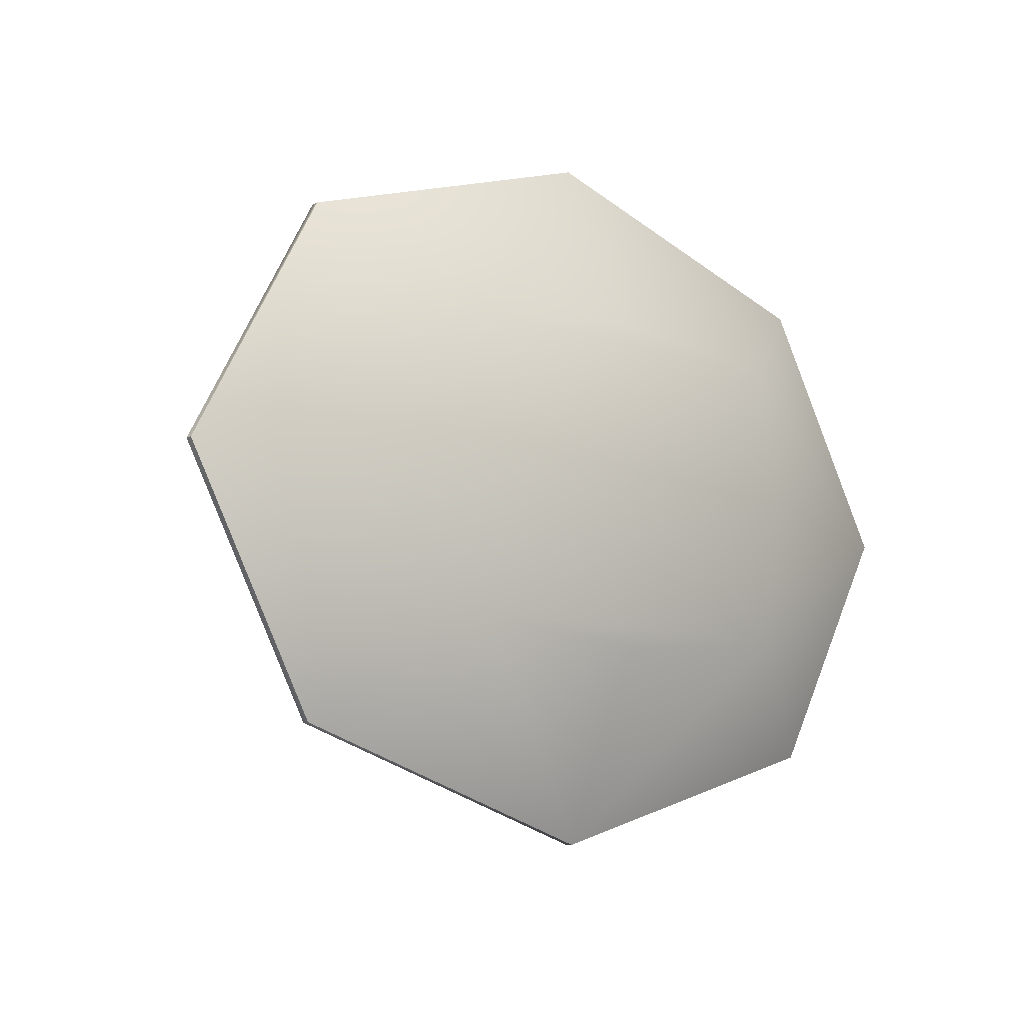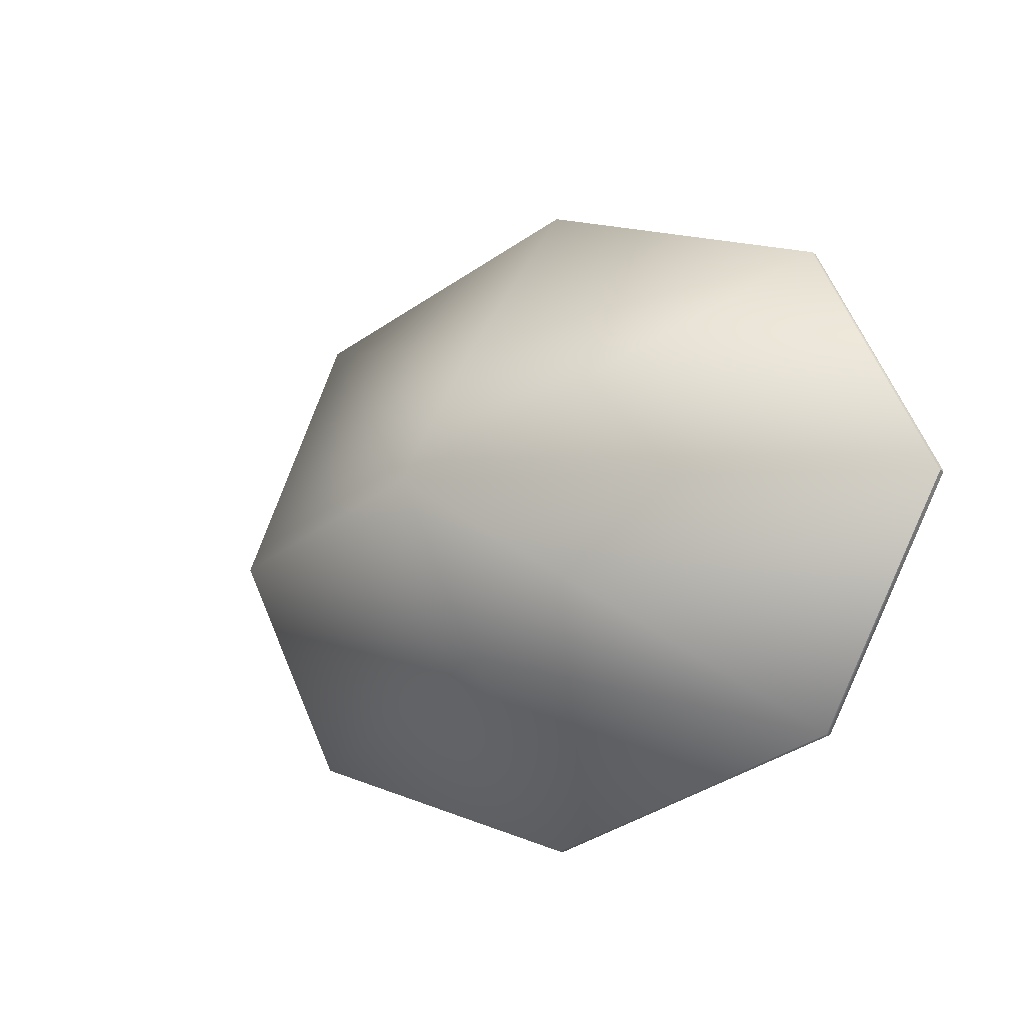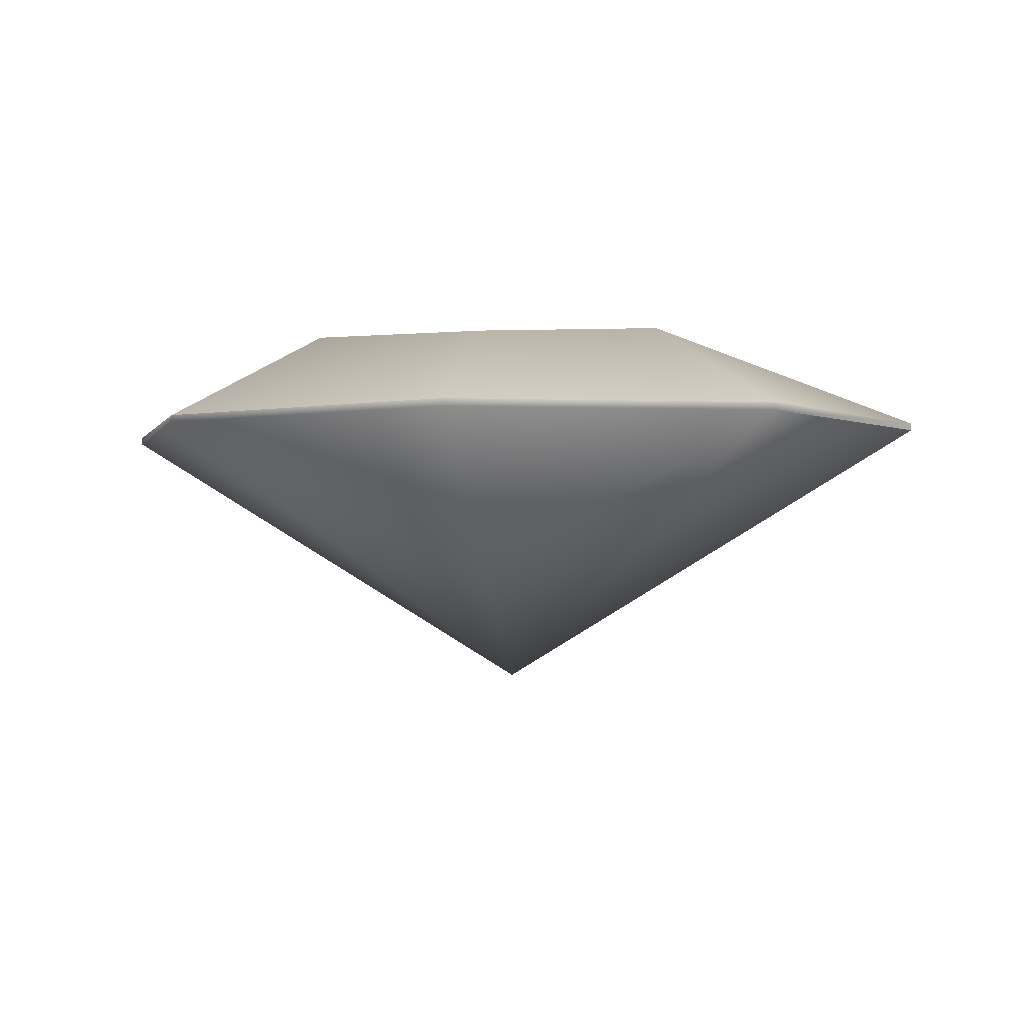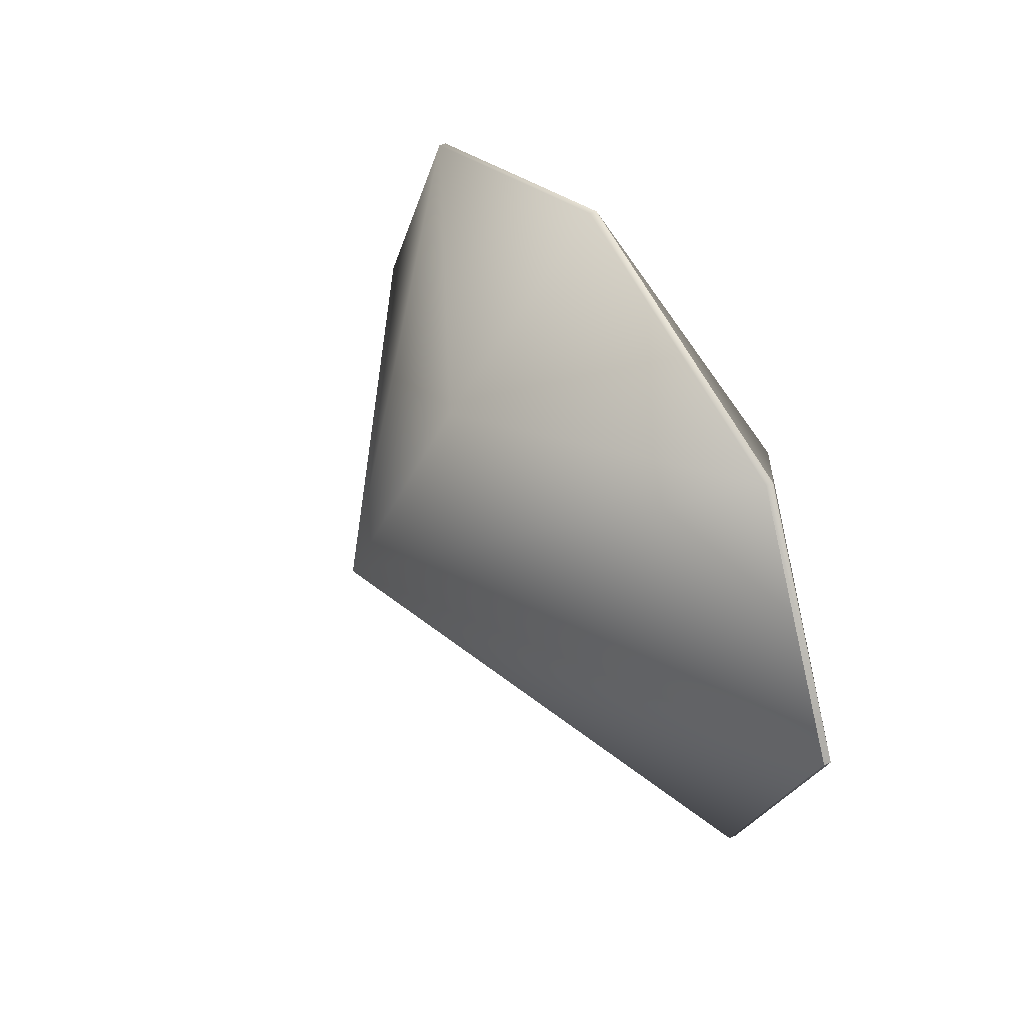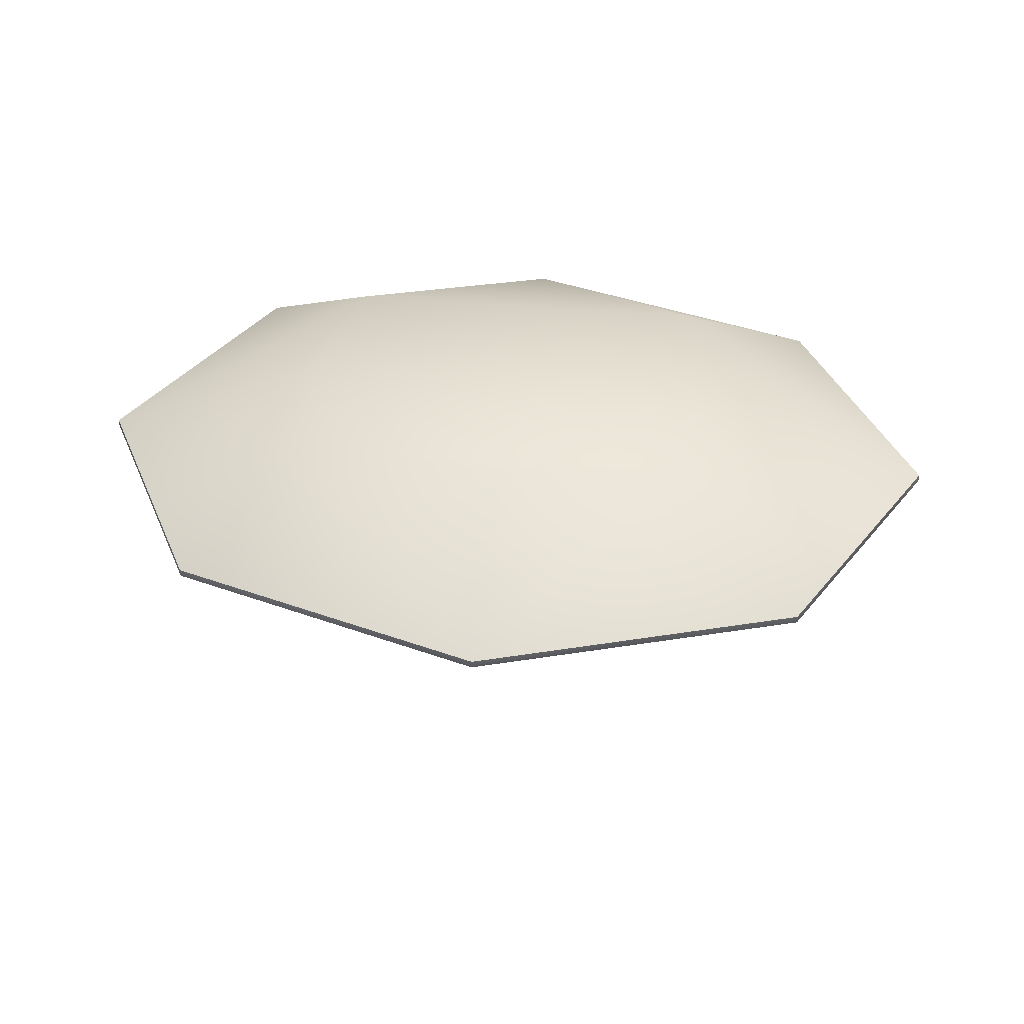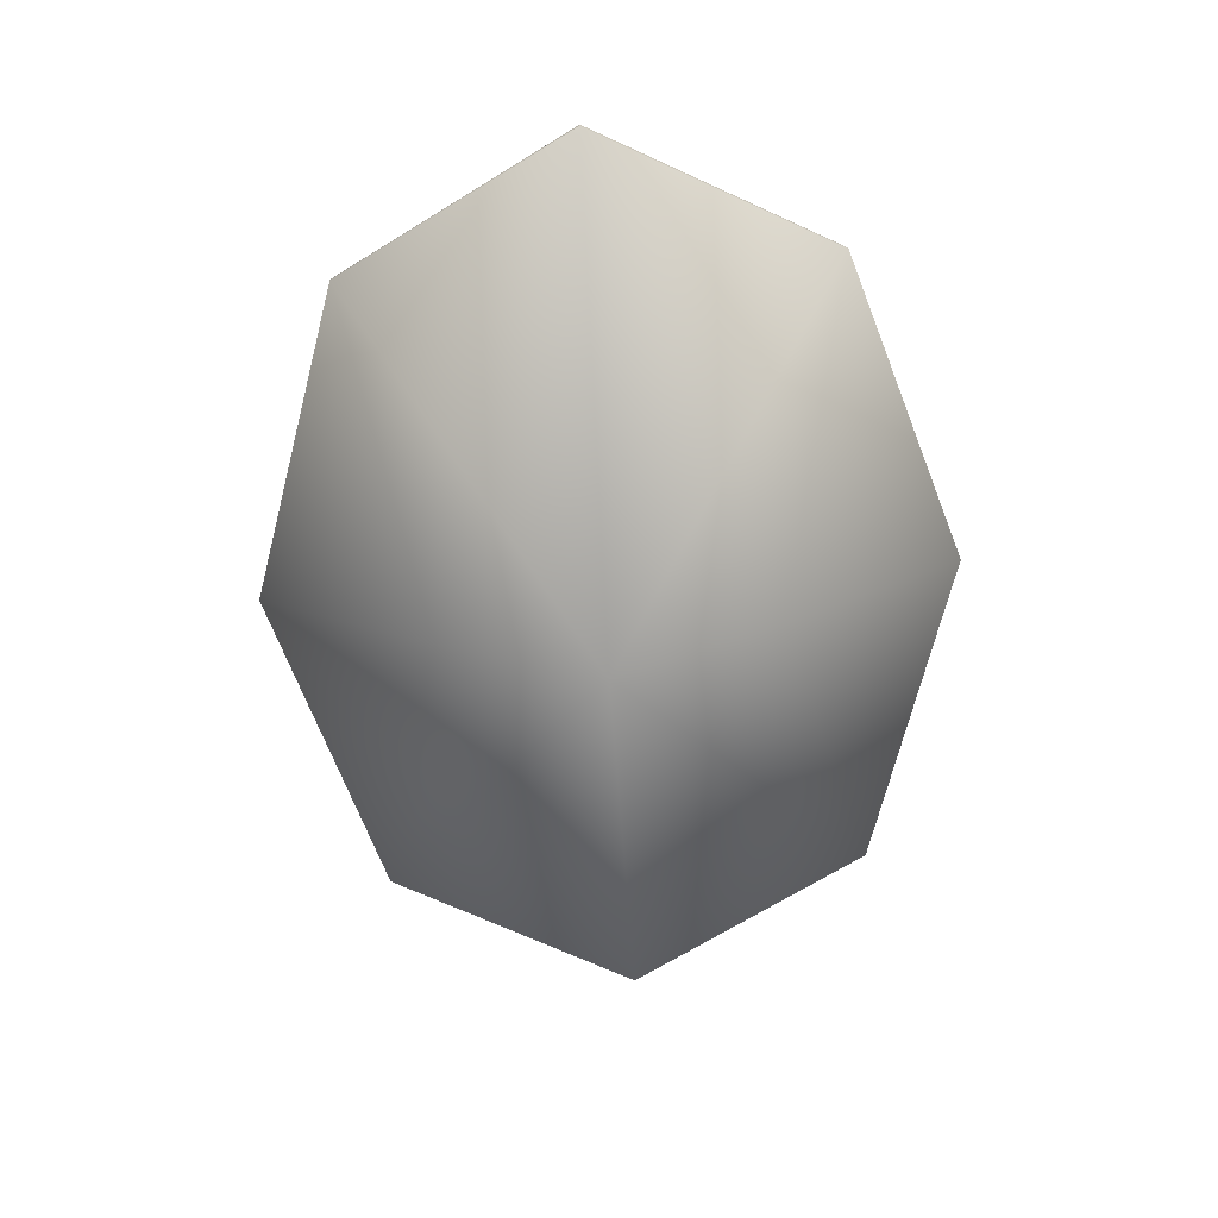
<metadata>
{"format":"obj","ext":"obj","renderer":"f3d","projection":"perspective","resolution":1024,"background":"white","views":[{"elev":-10.9,"azim":140.4,"up":"+Z"},{"elev":-12.2,"azim":35.8,"up":"+Z"},{"elev":-3.1,"azim":11.4,"up":"+Y"},{"elev":42.3,"azim":61.1,"up":"+Z"},{"elev":39.1,"azim":6.5,"up":"+Y"},{"elev":-70.3,"azim":93.5,"up":"+Y"}]}
</metadata>
<code>
g nov2_dxf_0
v 9.3e-05 0.2885 -0.1273
v -0.1438 0.2886 -0.112
v 0.1438 0.2886 -0.112
v 0.1678 0.2884 -2.1e-05
v -0.1678 0.2884 -1.8e-05
v -0.1438 0.2886 0.112
v 0.1438 0.2886 0.112
v -5.2e-05 0.2885 0.1273
v -0.3488 0.2164 0
v -0.2466 0.2164 0.1921
v 0 0.2164 0.2717
v 0.2466 0.2164 0.1921
v 0.3488 0.2164 0
v 0 0.2164 -0.2717
v 0 0.0899 -0.1267
v 0 0 0
v -0.2466 0.2107 -0.1921
v -0.2466 0.2107 0.1921
v -0.3488 0.2107 0
v 0 0.0899 0.1267
v 0.2466 0.2107 0.1921
v 0.3488 0.2107 0
v 0.2466 0.2107 -0.1921
v 0 0.2107 -0.2717
v -0.2466 0.2164 -0.1921
v 0.2466 0.2164 -0.1921
v 0 0.2107 0.2717
f 1 2 3
f 4 3 2 5
f 4 5 6 7
f 7 6 8
f 9 10 6
f 6 10 11
f 11 12 7
f 7 12 13
f 3 4 13
f 14 1 3
f 2 1 14
f 9 5 2
f 15 16 17 24
f 16 18 19
f 18 16 20 27
f 20 16 21 27
f 16 22 21
f 16 23 22
f 15 24 23 16
f 16 19 17
f 7 8 11
f 11 8 6
f 6 5 9
f 2 25 9
f 14 25 2
f 3 26 14
f 13 26 3
f 13 4 7
f 25 14 24 17
f 14 26 23 24
f 26 13 22 23
f 13 12 21 22
f 12 11 27 21
f 11 10 18 27
f 10 9 19 18
f 9 25 17 19

</code>
